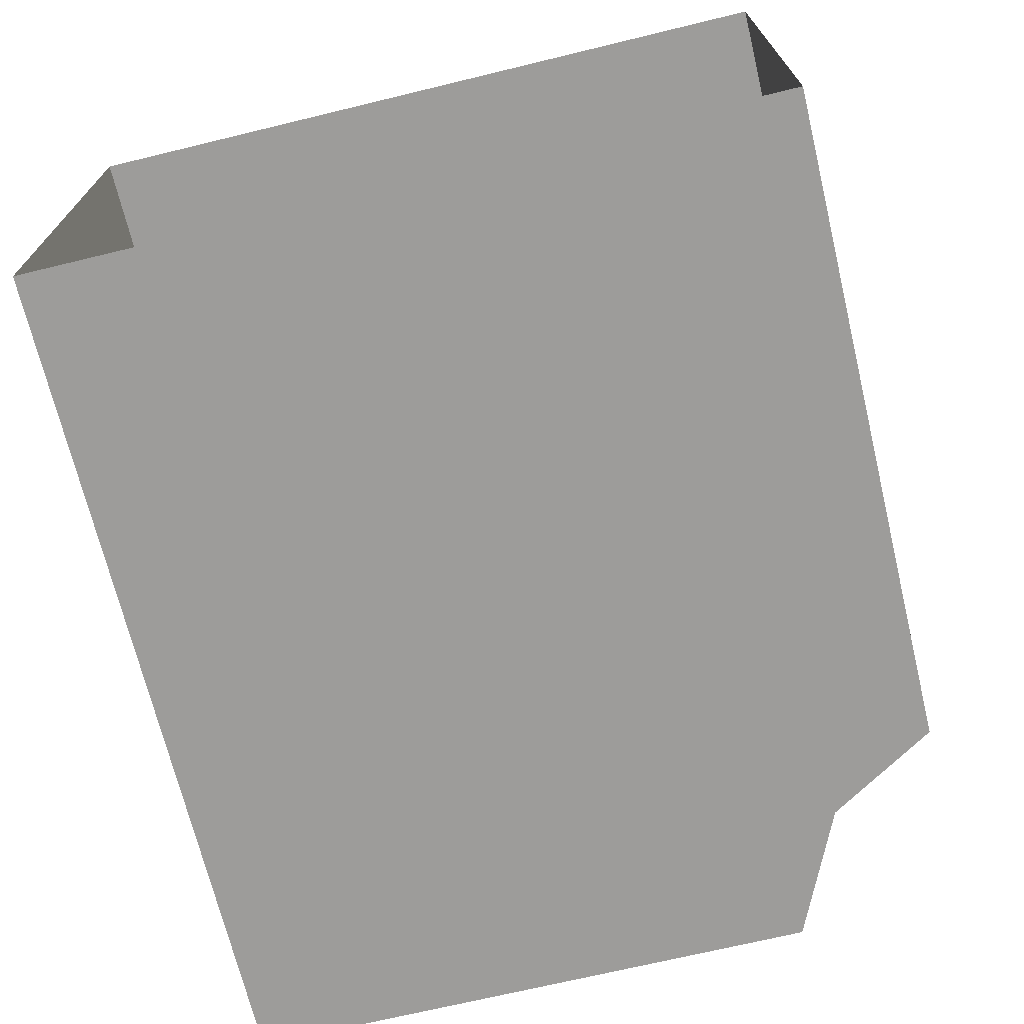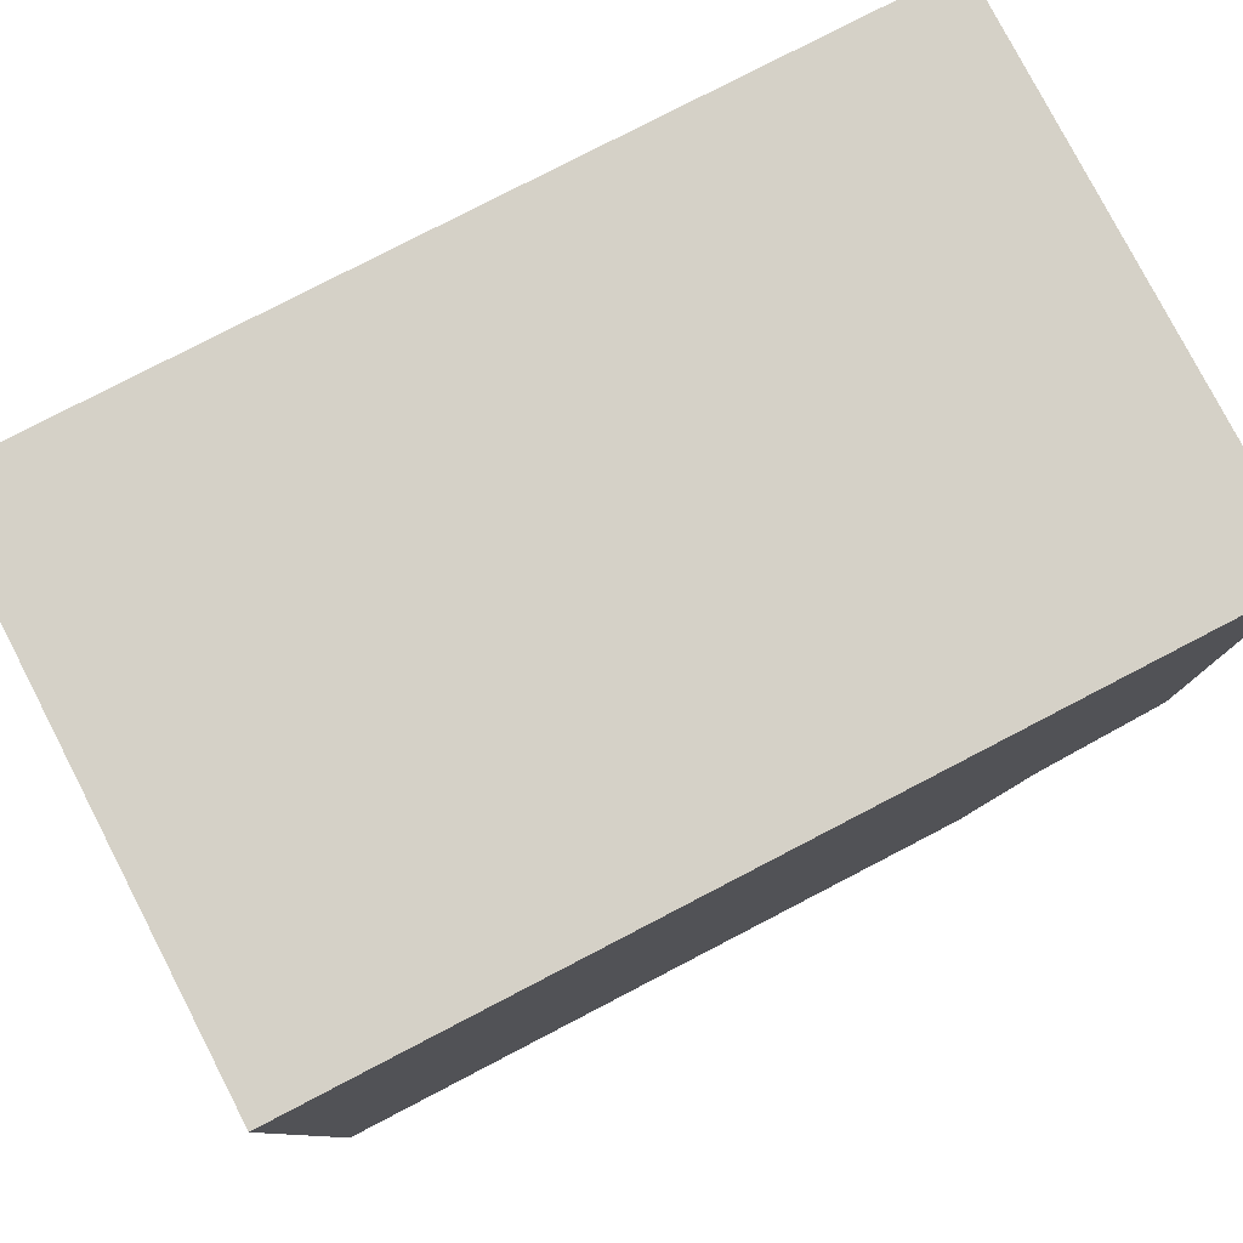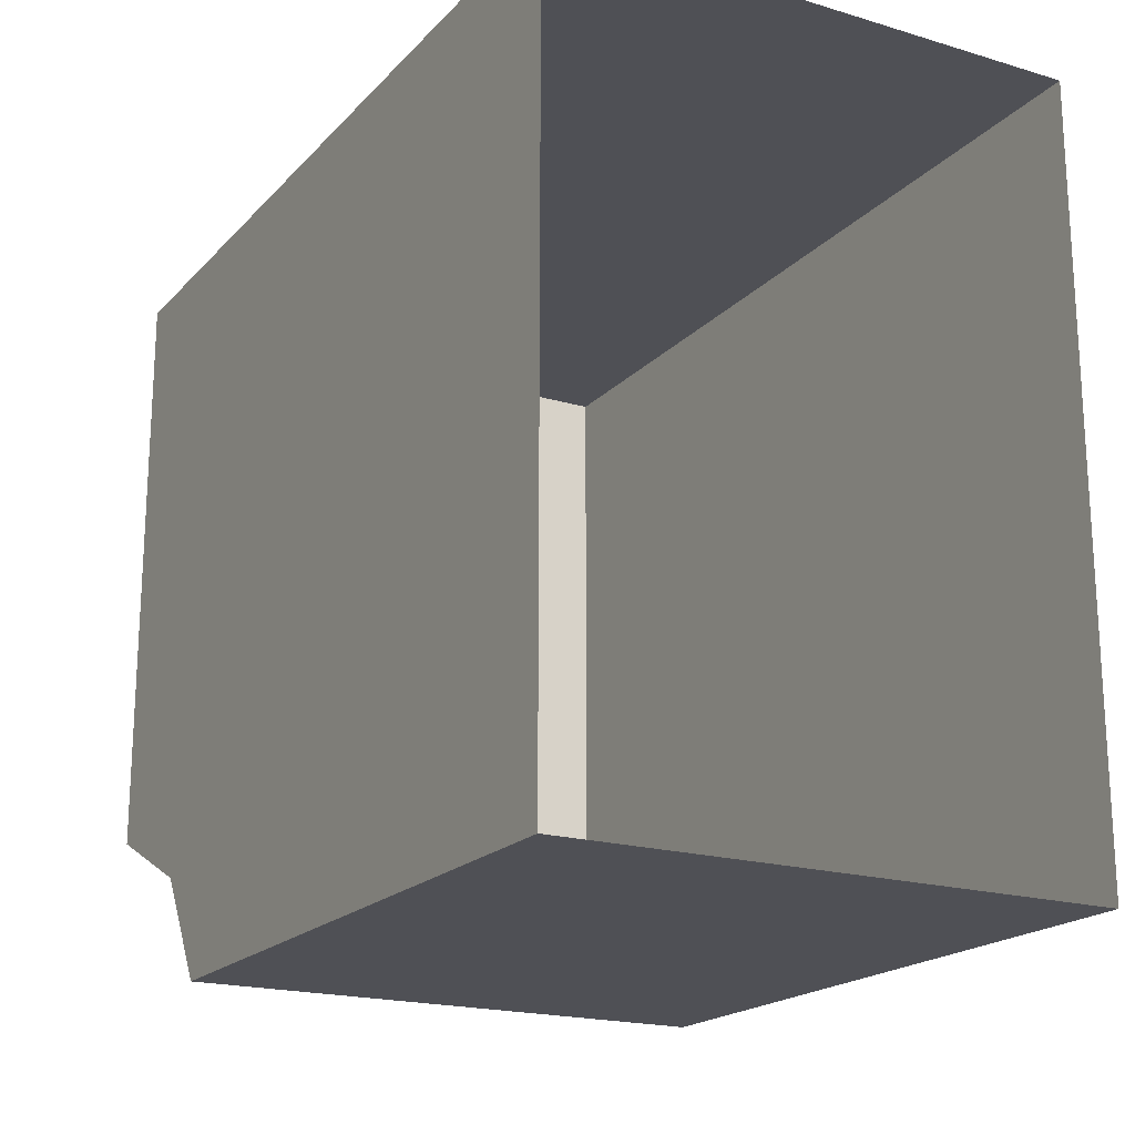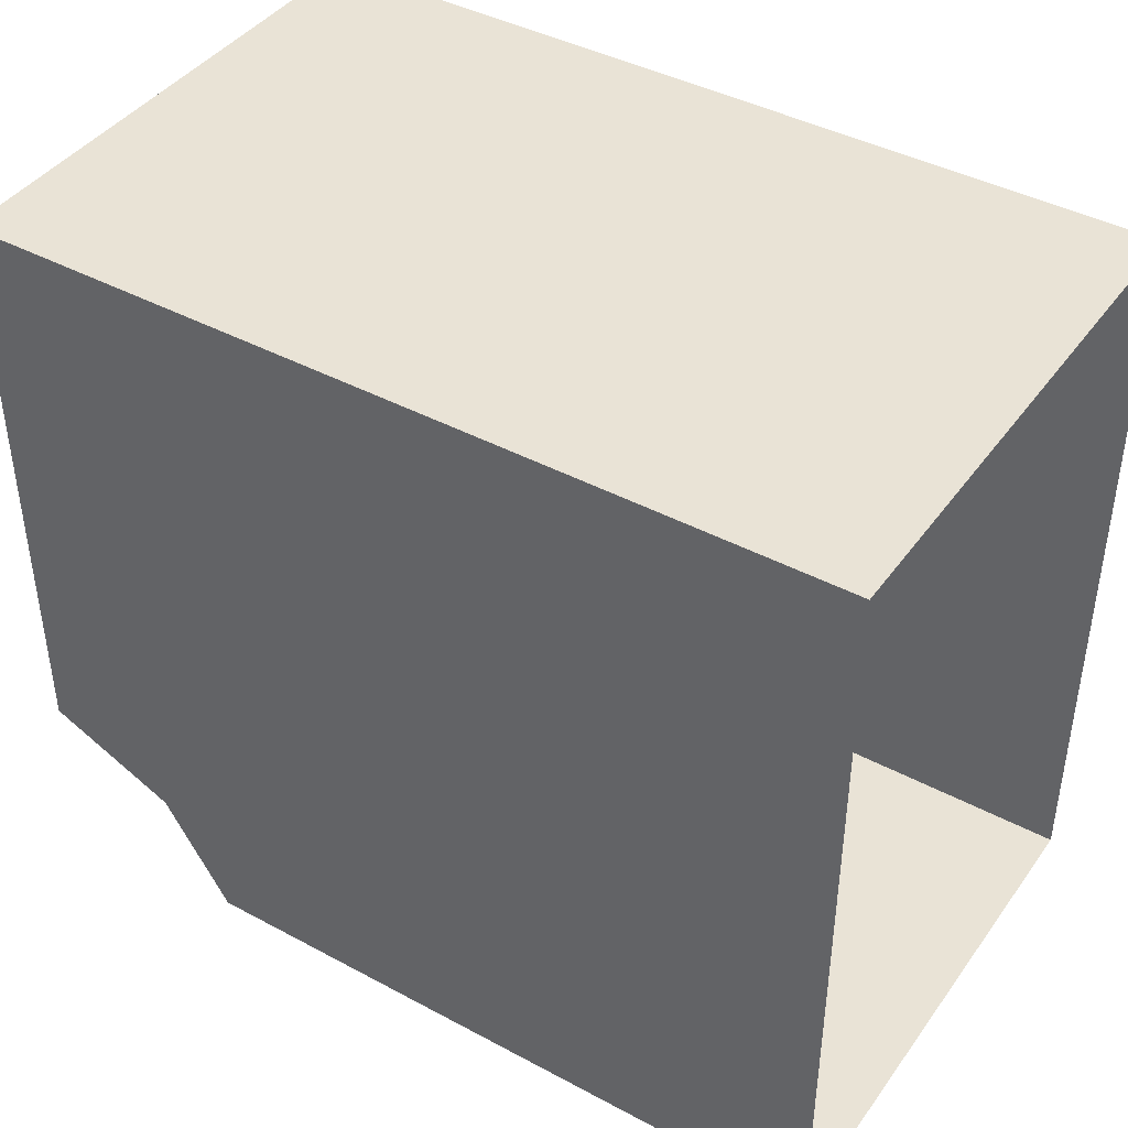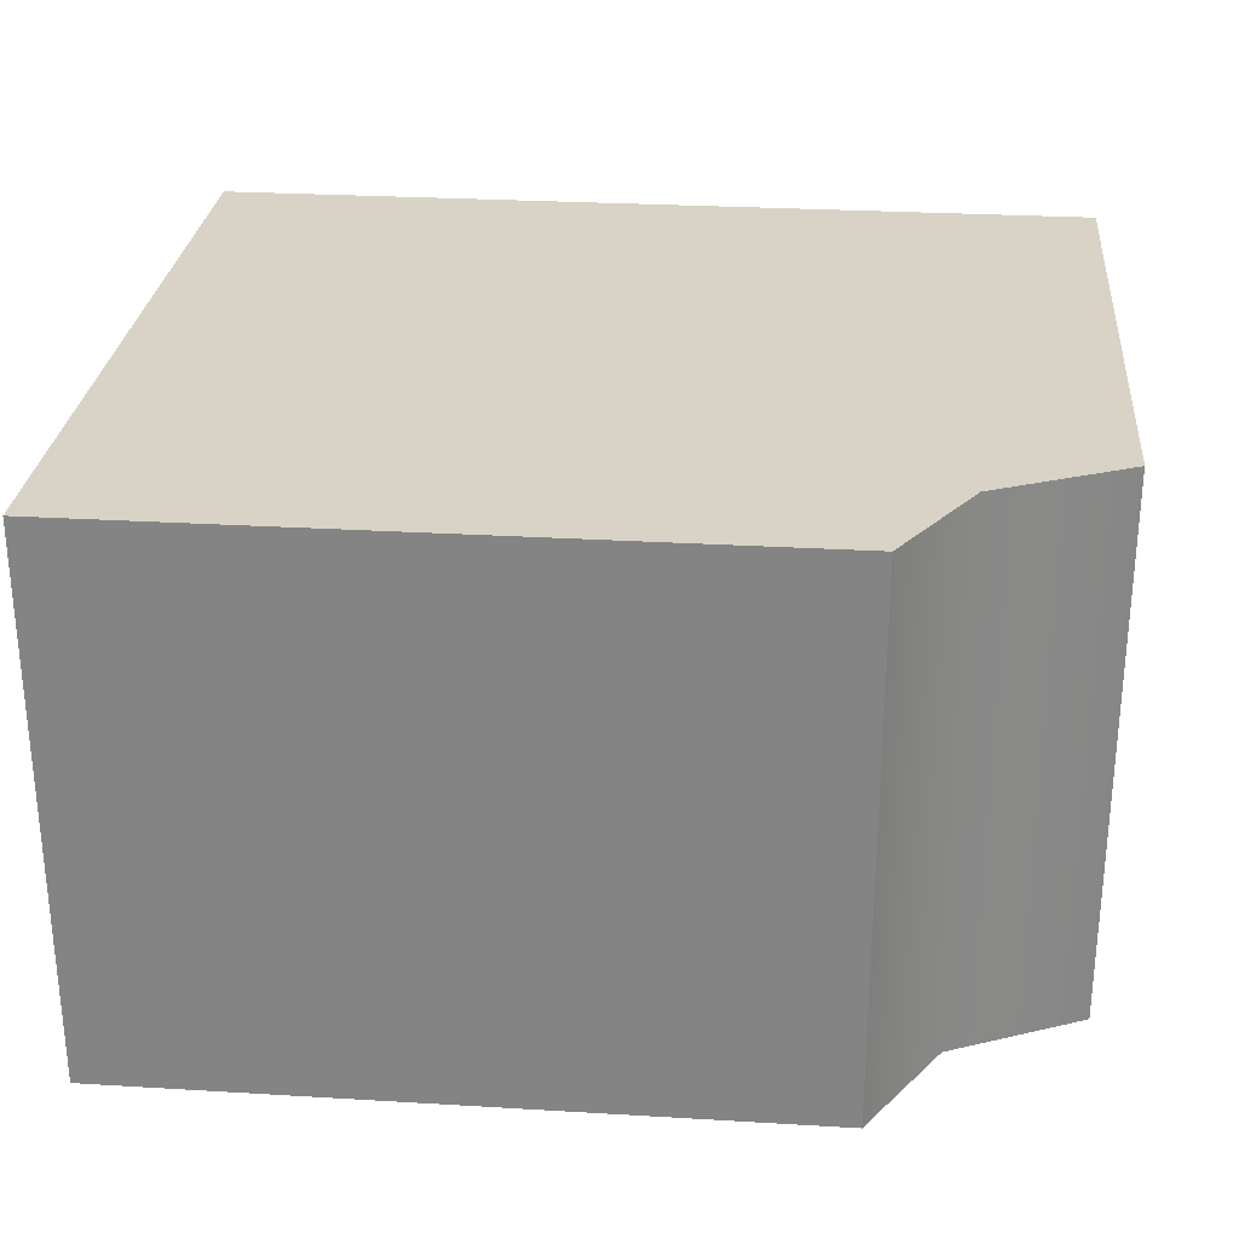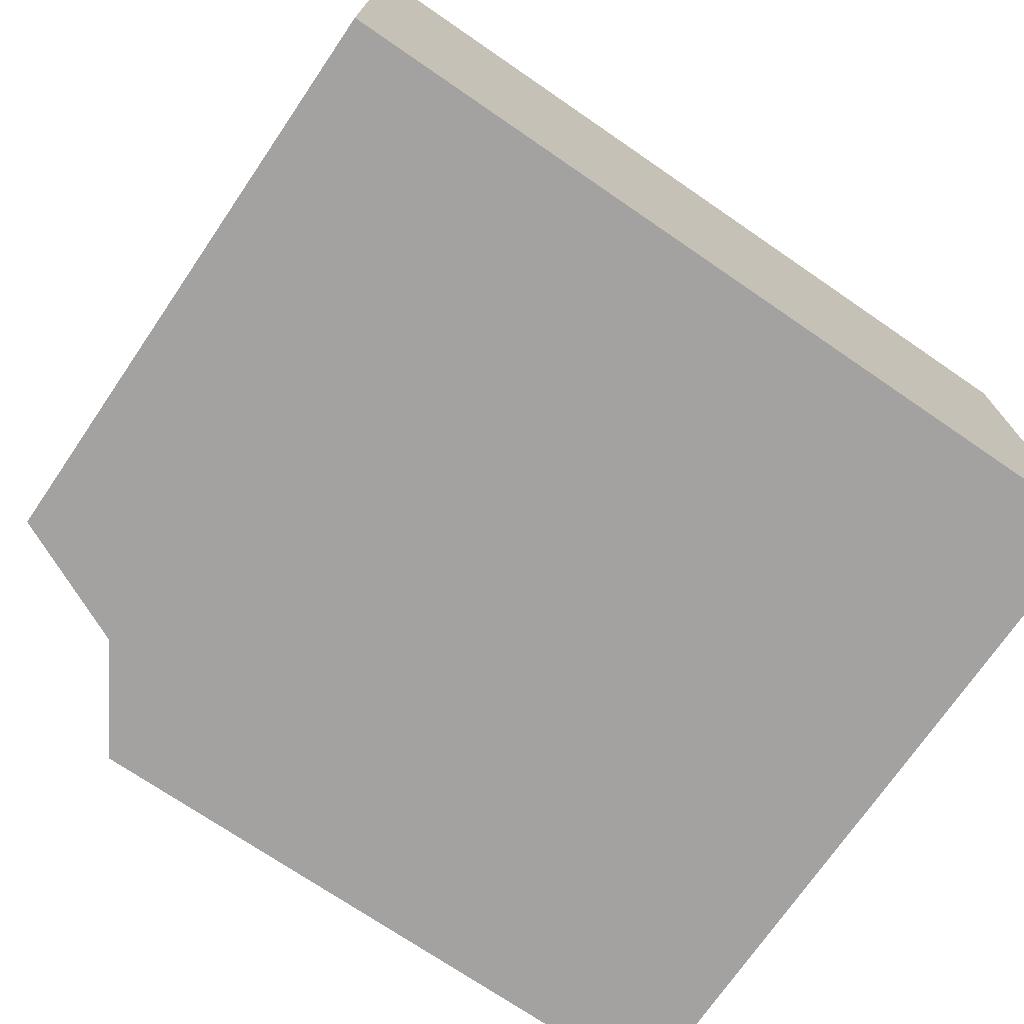
<metadata>
{"format":"obj","ext":"obj","renderer":"f3d","projection":"perspective","resolution":1024,"background":"white","views":[{"elev":-70.1,"azim":-76.4,"up":"+Z"},{"elev":79.4,"azim":-27.4,"up":"+Y"},{"elev":-19.3,"azim":-119.2,"up":"+Y"},{"elev":42.0,"azim":-147.2,"up":"+Y"},{"elev":27.8,"azim":5.2,"up":"+Z"},{"elev":-72.7,"azim":145.6,"up":"+Z"}]}
</metadata>
<code>
v -0.75 0 -0.4612
v 0.4088 0 -0.4612
v 0.4088 0 0.4612
v -0.75 0 0.4612
v 0.75 1.31 0.4612
v 0.75 1.31 -0.4612
v -0.75 1.31 -0.4612
v -0.75 1.31 0.4612
v 0.5255 0.1905 0.4612
v 0.5255 0.1905 -0.4612
v 0.75 0.2939 0.4612
v 0.75 0.2939 -0.4612
f 1 2 3
f 1 3 4
f 5 6 7
f 5 7 8
f 3 9 4
f 10 9 3
f 10 3 2
f 2 1 10
f 8 4 9
f 8 9 5
f 5 11 12
f 5 12 6
f 7 6 10
f 7 10 1
f 5 9 11
f 10 12 11
f 10 11 9
f 10 6 12

</code>
